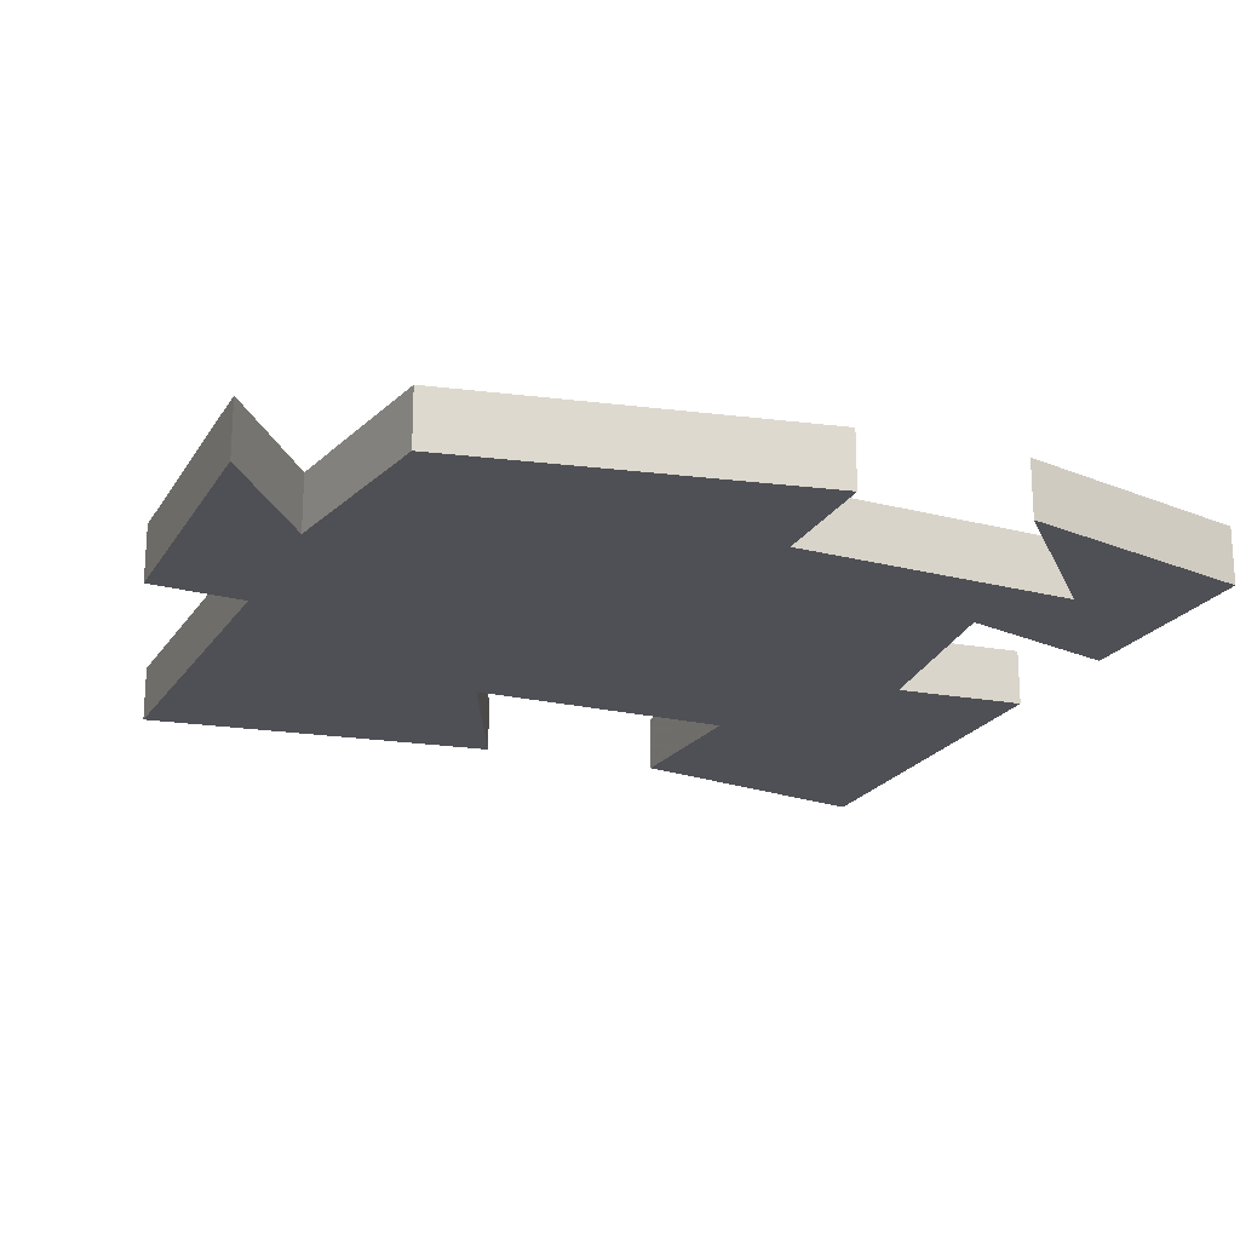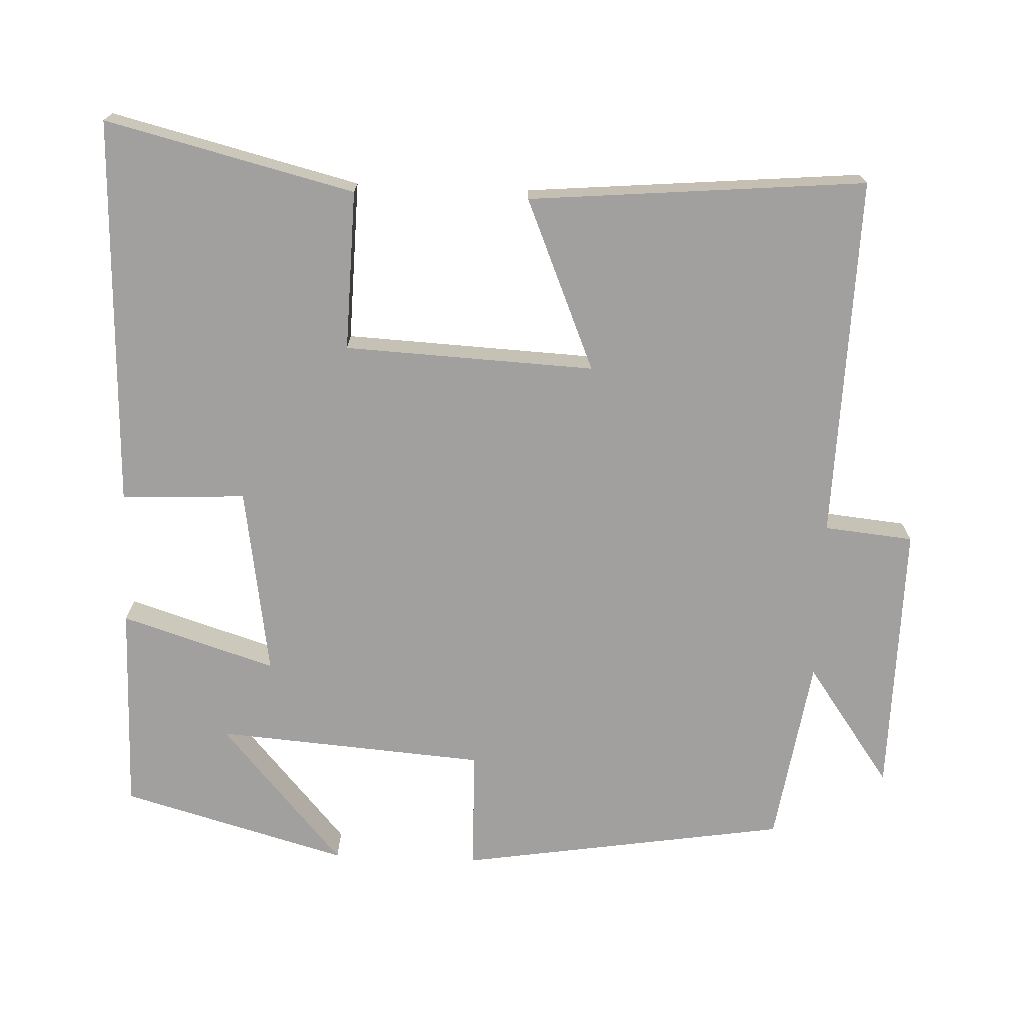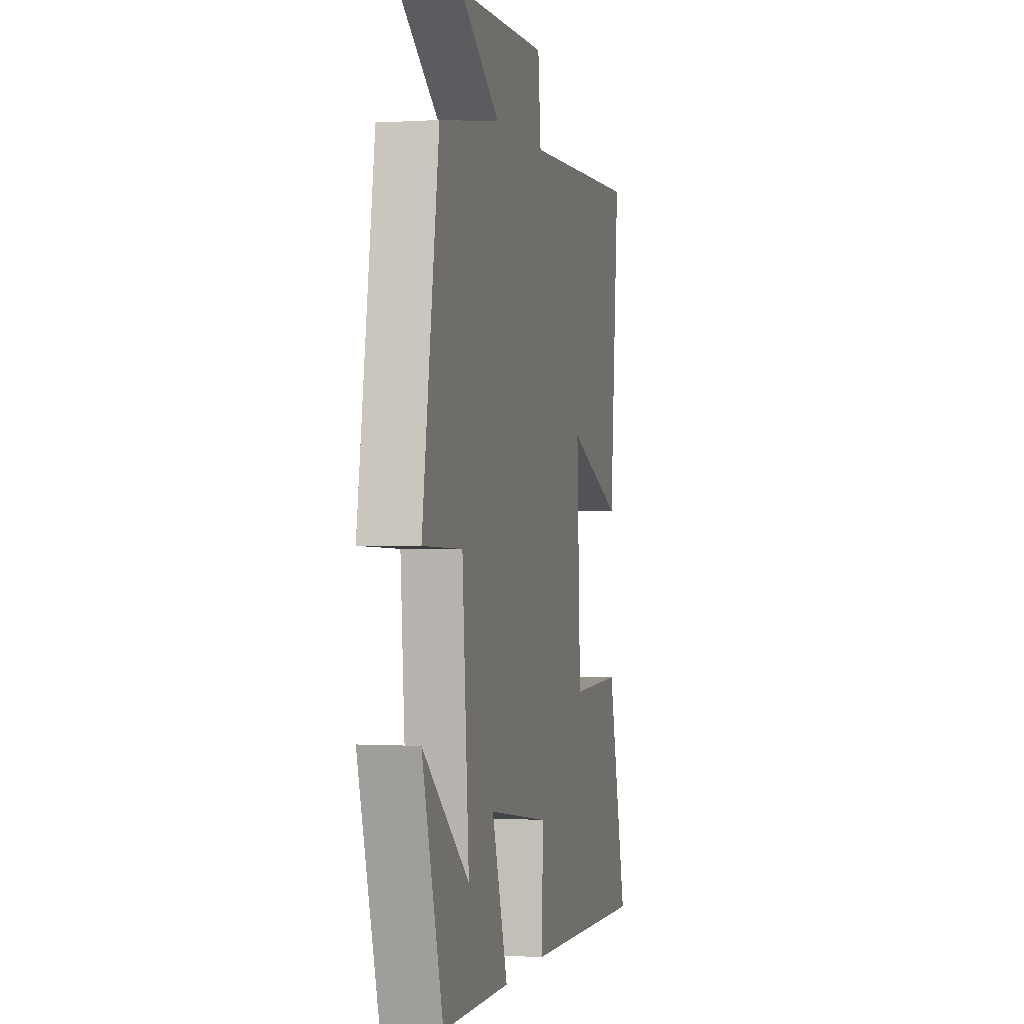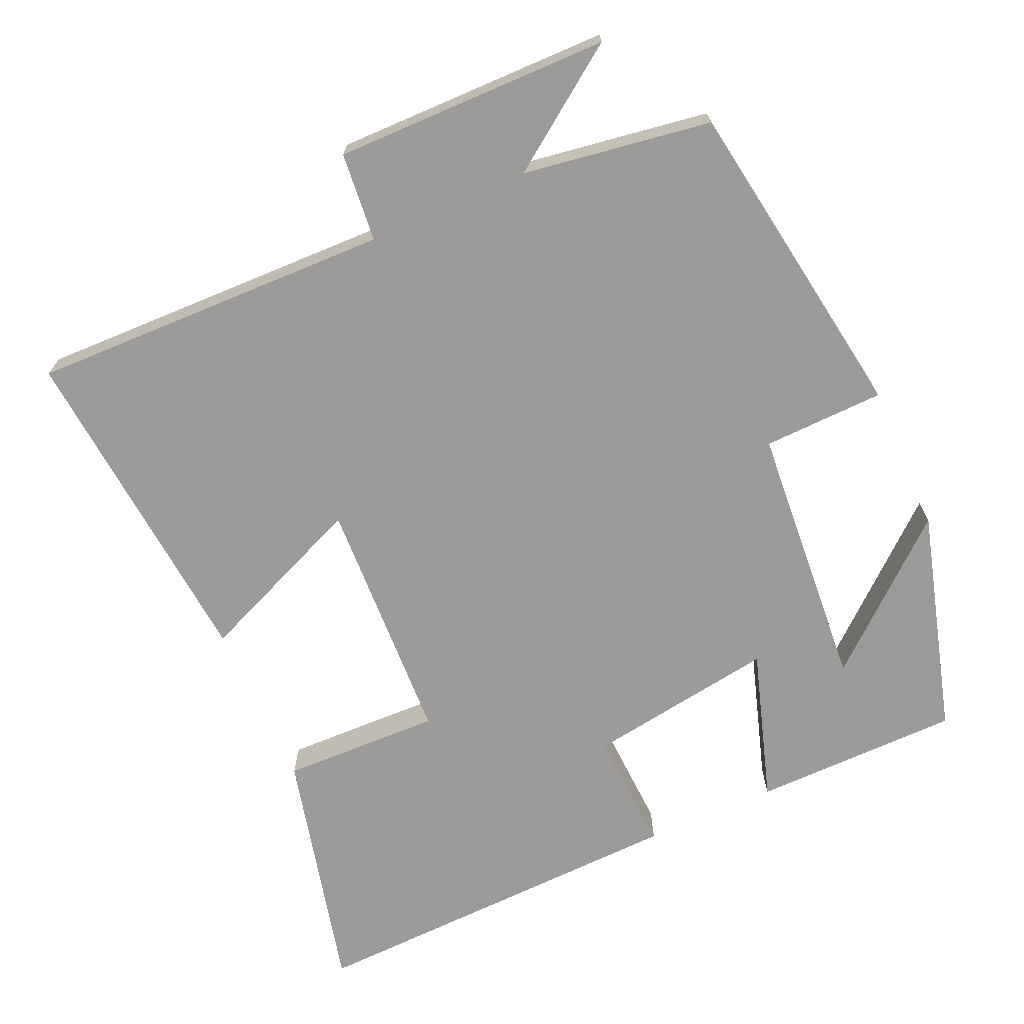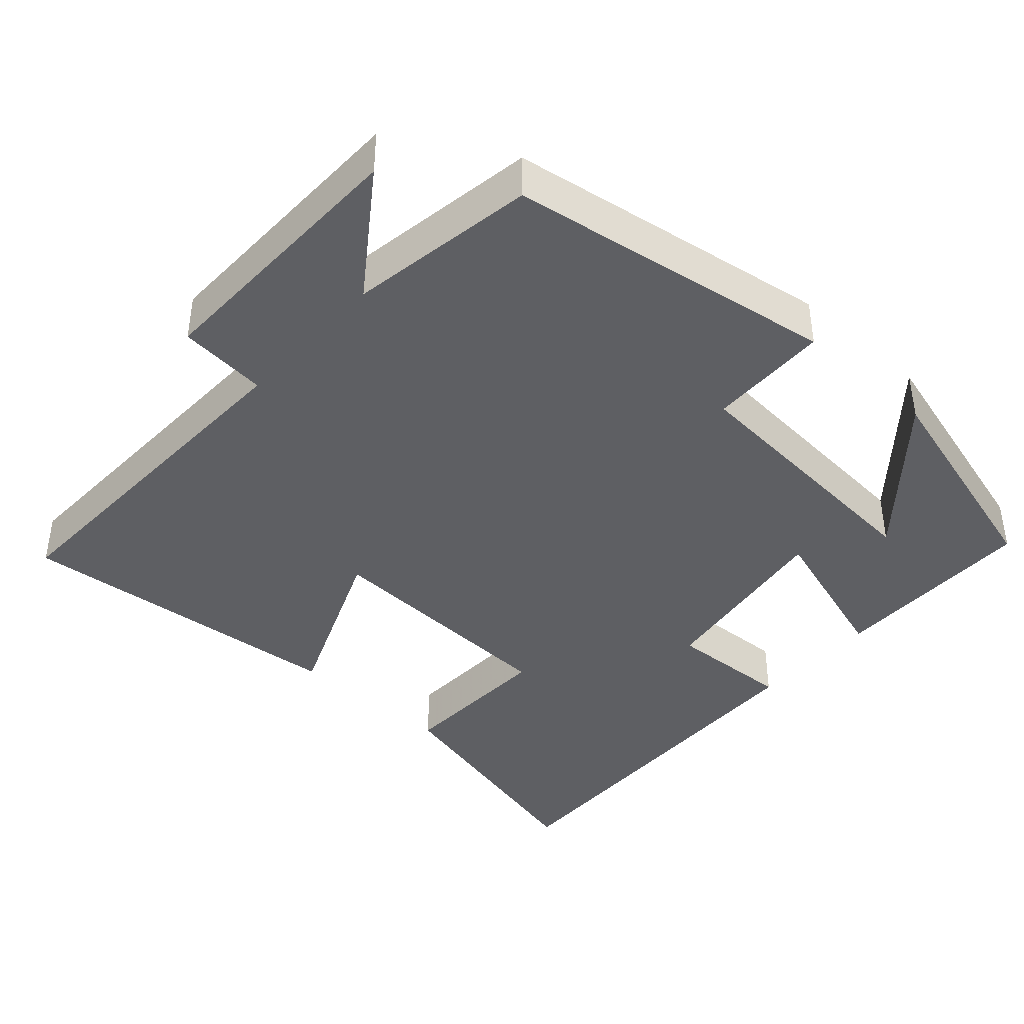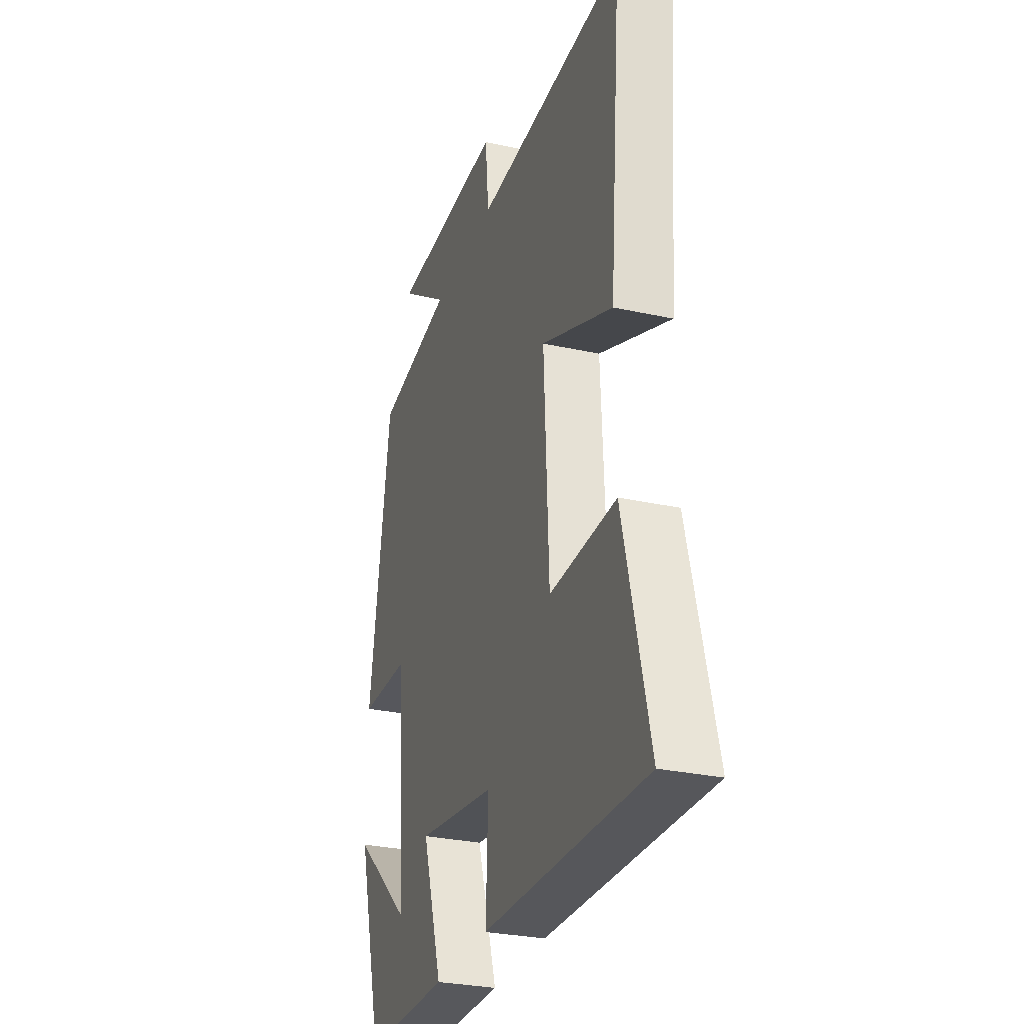
<metadata>
{"format":"obj","ext":"obj","renderer":"f3d","projection":"perspective","resolution":1024,"background":"white","views":[{"elev":-19.4,"azim":67.8,"up":"+Y"},{"elev":-71.8,"azim":-92.3,"up":"+Y"},{"elev":-0.2,"azim":103.5,"up":"+Z"},{"elev":-69.5,"azim":24.0,"up":"+Y"},{"elev":-40.8,"azim":47.9,"up":"+Y"},{"elev":-29.2,"azim":-108.1,"up":"+Z"}]}
</metadata>
<code>
v -0.583 0.07 -0.518
v -0.5 0.07 -0.181
v -0.283 0.07 -0.187
v -0.267 0.07 0.153
v -0.5 0.07 0.055
v -0.54 0.07 0.512
v -0.047 0.07 0.5
v -0.035 0.07 0.621
v 0.339 0.07 0.617
v 0.175 0.07 0.5
v 0.43 0.07 0.461
v 0.5 0.07 0.015
v 0.335 0.07 0.01
v 0.307 0.07 -0.356
v 0.5 0.07 -0.189
v 0.414 0.07 -0.497
v 0.131 0.07 -0.5
v 0.197 0.07 -0.291
v -0.061 0.07 -0.331
v -0.053 0.07 -0.5
v -0.583 0 -0.518
v -0.5 0 -0.181
v -0.283 0 -0.187
v -0.267 0 0.153
v -0.5 0 0.055
v -0.54 0 0.512
v -0.047 0 0.5
v -0.035 0 0.621
v 0.339 0 0.617
v 0.175 0 0.5
v 0.43 0 0.461
v 0.5 0 0.015
v 0.335 0 0.01
v 0.307 0 -0.356
v 0.5 0 -0.189
v 0.414 0 -0.497
v 0.131 0 -0.5
v 0.197 0 -0.291
v -0.061 0 -0.331
v -0.053 0 -0.5
f 19 20 1 2
f 18 19 2 3
f 16 17 18
f 14 15 16
f 14 16 18
f 13 14 18
f 10 11 12 13
f 10 13 18 3
f 7 8 9 10
f 4 5 6 7
f 3 4 7 10
f 22 21 40 39
f 23 22 39 38
f 38 37 36
f 36 35 34
f 38 36 34
f 38 34 33
f 33 32 31 30
f 23 38 33 30
f 30 29 28 27
f 27 26 25 24
f 30 27 24 23
f 1 21 22 2
f 2 22 23 3
f 3 23 24 4
f 4 24 25 5
f 5 25 26 6
f 6 26 27 7
f 7 27 28 8
f 8 28 29 9
f 9 29 30 10
f 10 30 31 11
f 11 31 32 12
f 12 32 33 13
f 13 33 34 14
f 14 34 35 15
f 15 35 36 16
f 16 36 37 17
f 17 37 38 18
f 18 38 39 19
f 19 39 40 20
f 20 40 21 1

</code>
